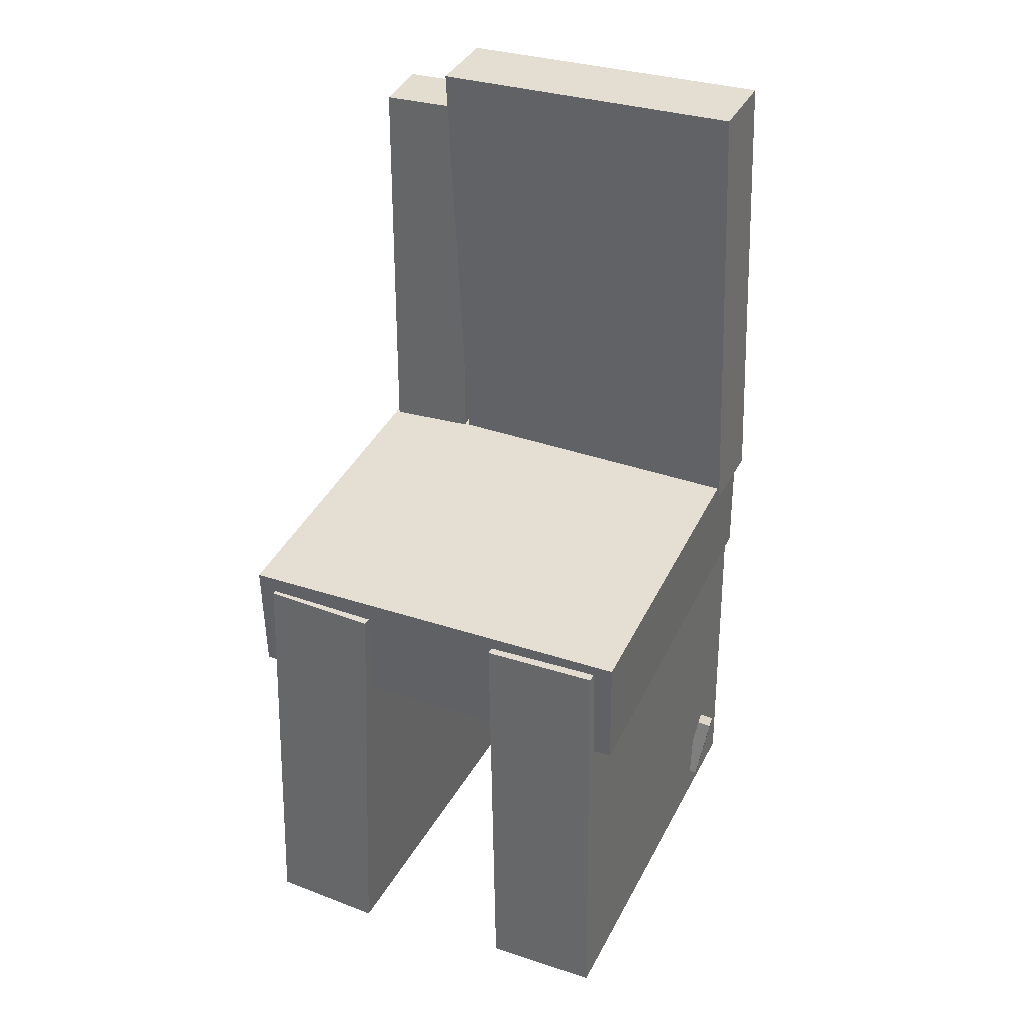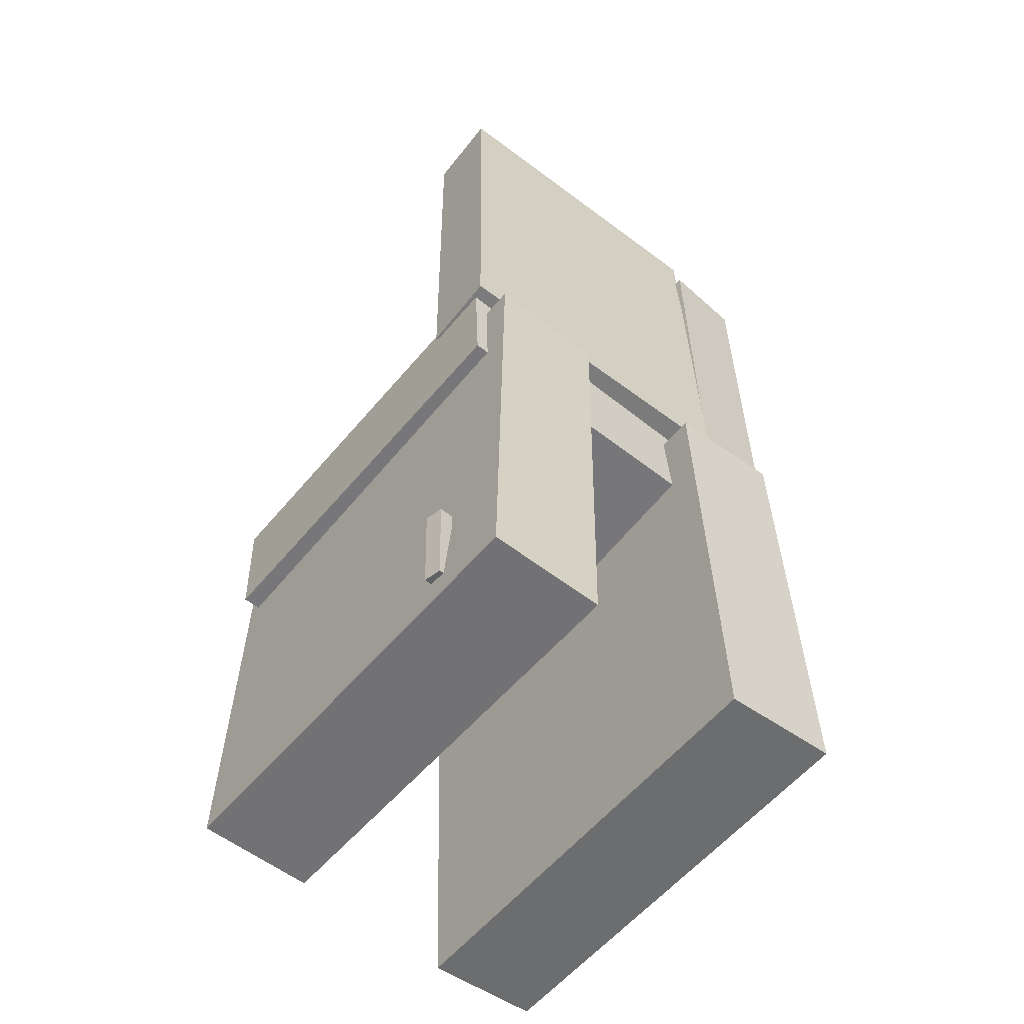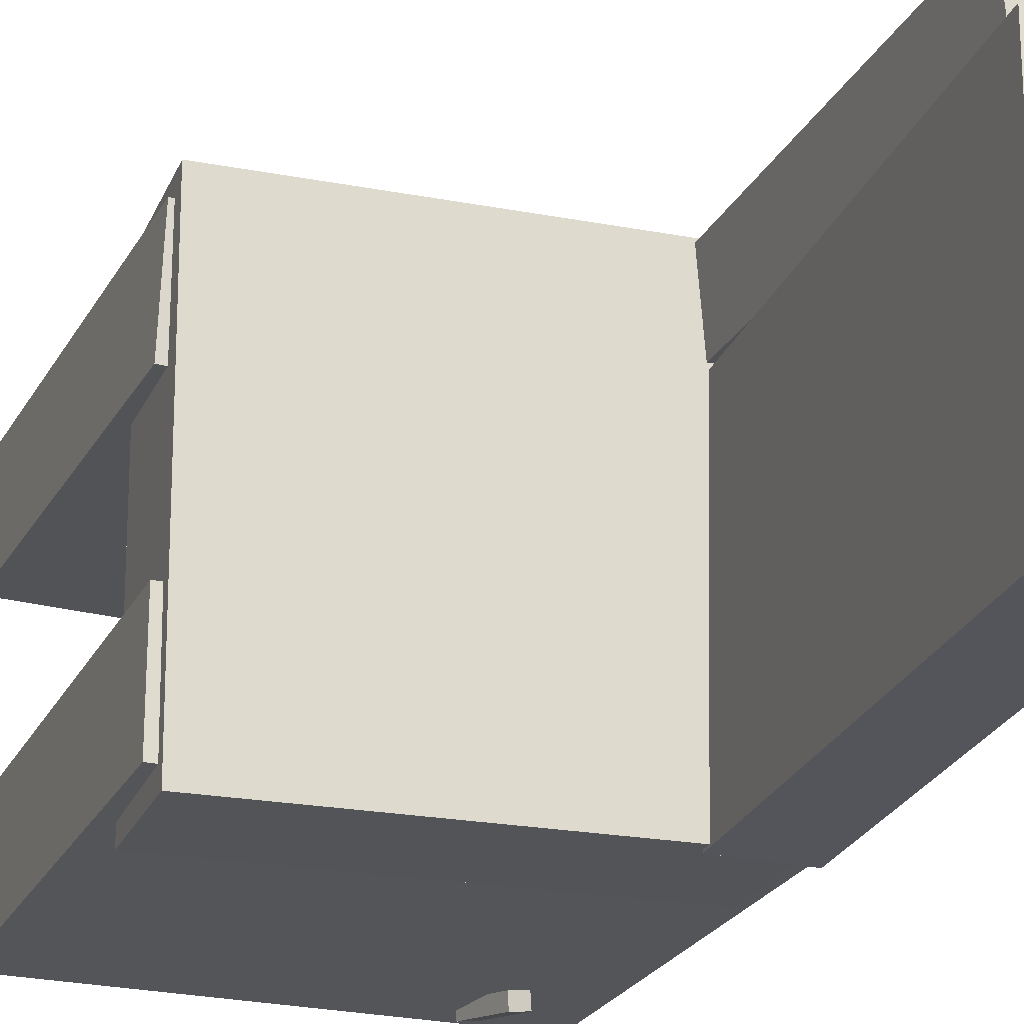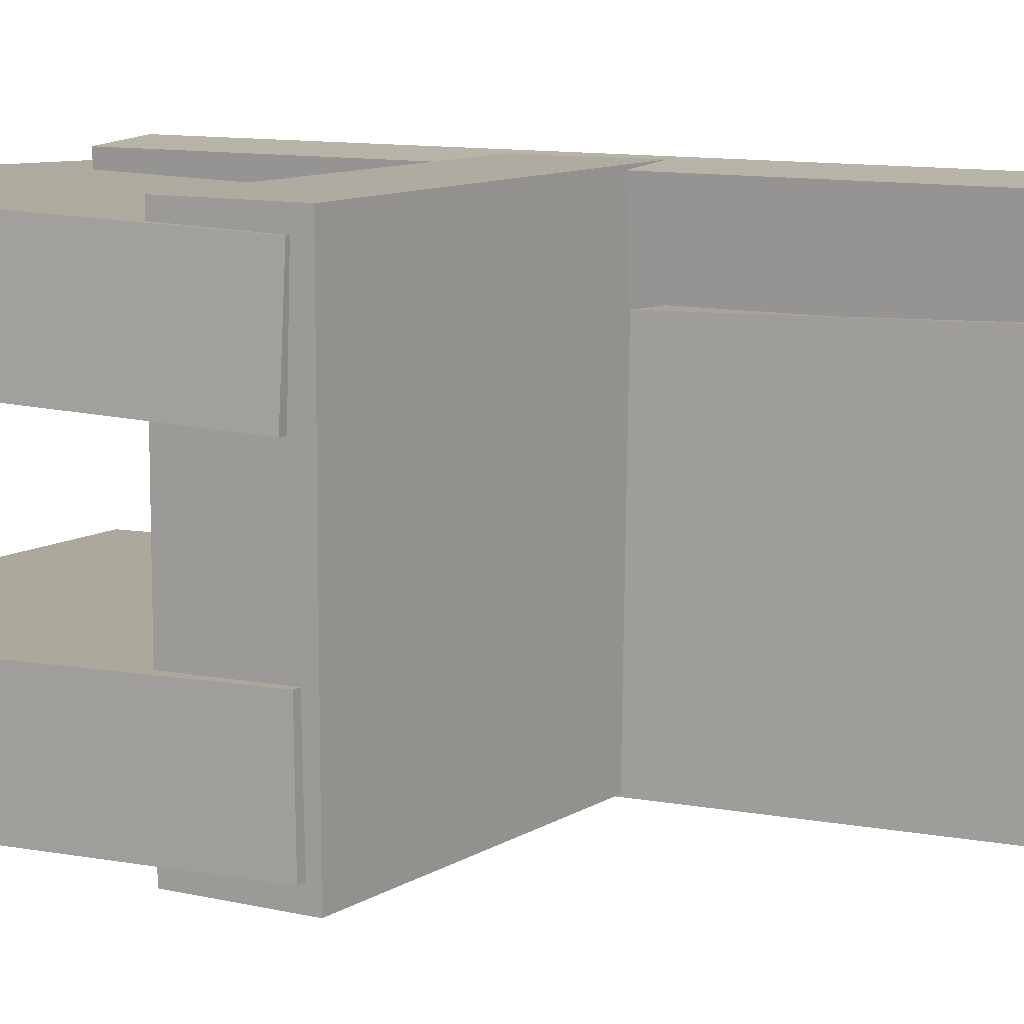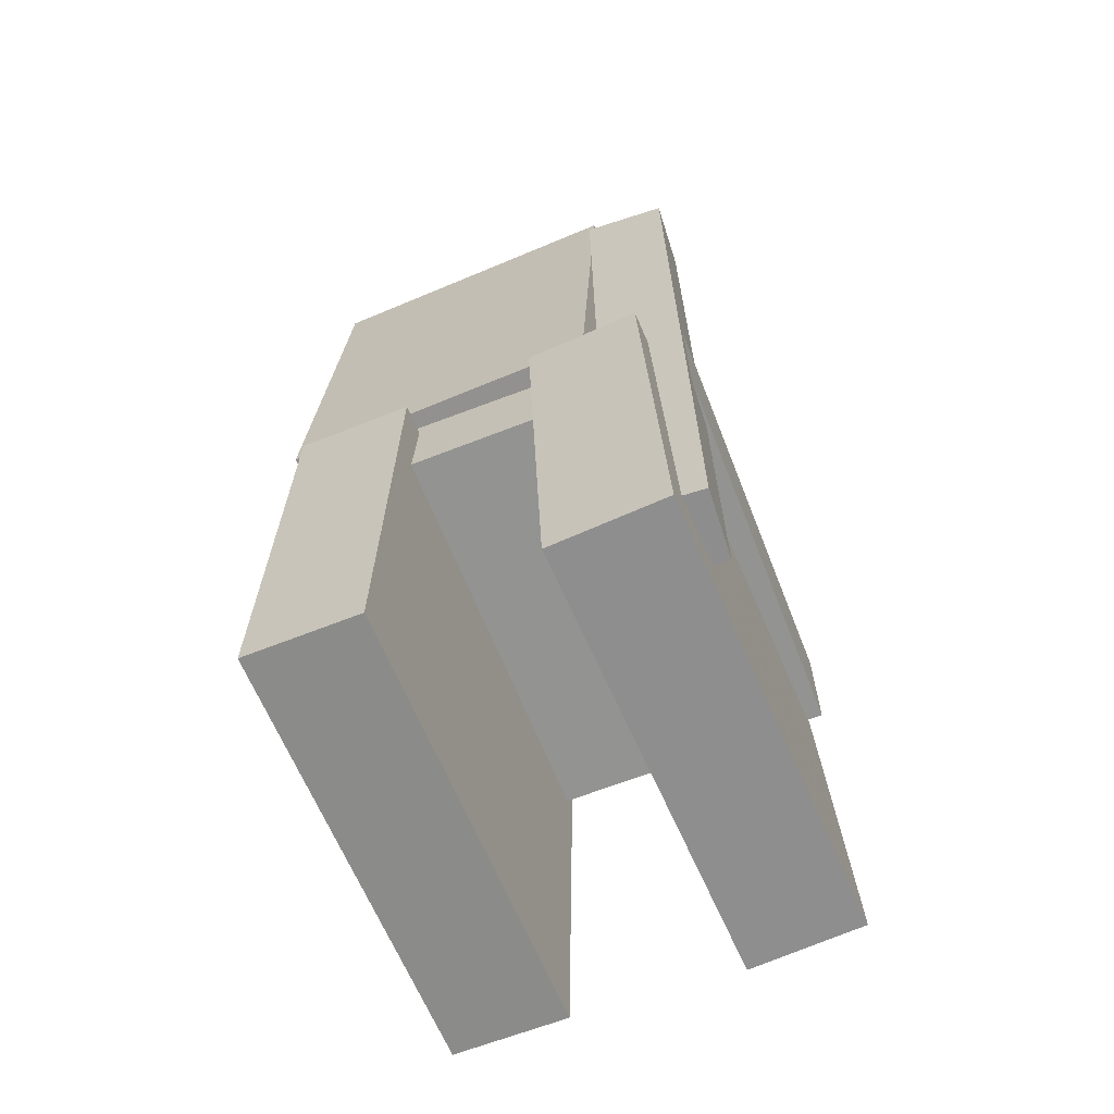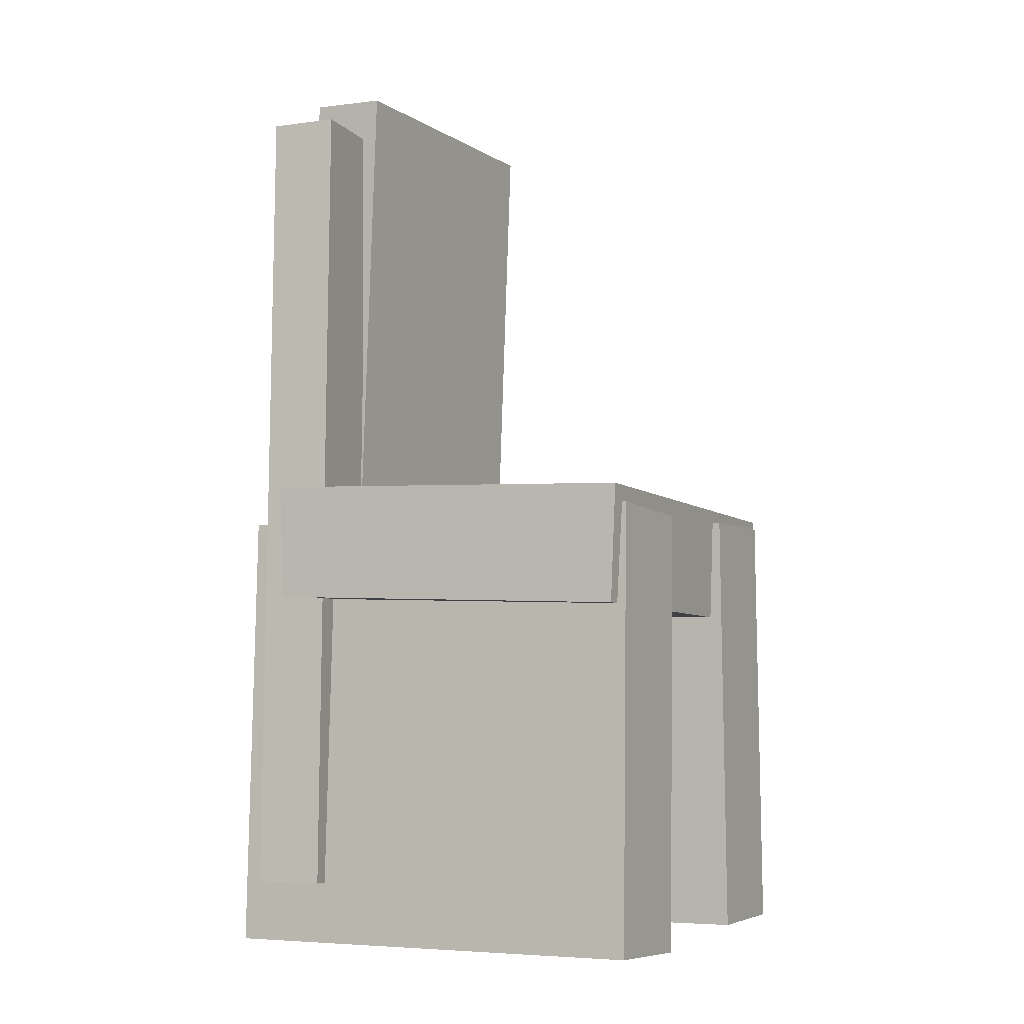
<metadata>
{"format":"obj","ext":"obj","renderer":"f3d","projection":"perspective","resolution":1024,"background":"white","views":[{"elev":35.0,"azim":113.9,"up":"+Y"},{"elev":-55.3,"azim":-129.2,"up":"+Y"},{"elev":-23.3,"azim":158.7,"up":"+Z"},{"elev":9.2,"azim":119.7,"up":"+Z"},{"elev":-64.3,"azim":-67.9,"up":"+Y"},{"elev":-6.3,"azim":26.9,"up":"+Y"}]}
</metadata>
<code>
v -0.2072 -0.4019 0.06585
v -0.2097 -0.3984 0.1643
v -0.2087 -0.01314 0.05186
v -0.2113 -0.009607 0.1503
v 0.1821 -0.4 0.07579
v 0.1795 -0.3965 0.1742
v 0.1805 -0.01122 0.0618
v 0.178 -0.007684 0.1602
f 1.0 7.0 5.0
f 1.0 3.0 7.0
f 1.0 4.0 3.0
f 1.0 2.0 4.0
f 3.0 8.0 7.0
f 3.0 4.0 8.0
f 5.0 7.0 8.0
f 5.0 8.0 6.0
f 1.0 5.0 6.0
f 1.0 6.0 2.0
f 2.0 6.0 8.0
f 2.0 8.0 4.0
v -0.1387 -0.3668 -0.1736
v -0.1371 -0.3648 -0.161
v -0.1487 -0.3031 -0.1827
v -0.1472 -0.3011 -0.1701
v -0.1232 -0.3647 -0.1759
v -0.1216 -0.3627 -0.1633
v -0.1332 -0.301 -0.1849
v -0.1316 -0.299 -0.1724
f 9.0 15.0 13.0
f 9.0 11.0 15.0
f 9.0 12.0 11.0
f 9.0 10.0 12.0
f 11.0 16.0 15.0
f 11.0 12.0 16.0
f 13.0 15.0 16.0
f 13.0 16.0 14.0
f 9.0 13.0 14.0
f 9.0 14.0 10.0
f 10.0 14.0 16.0
f 10.0 16.0 12.0
v -0.1957 0.005514 0.09623
v -0.1284 0.00212 0.09766
v -0.1754 0.4124 0.1063
v -0.1081 0.409 0.1077
v -0.1895 0.01206 -0.1808
v -0.1221 0.008663 -0.1794
v -0.1692 0.4189 -0.1708
v -0.1018 0.4155 -0.1693
f 17.0 23.0 21.0
f 17.0 19.0 23.0
f 17.0 20.0 19.0
f 17.0 18.0 20.0
f 19.0 24.0 23.0
f 19.0 20.0 24.0
f 21.0 23.0 24.0
f 21.0 24.0 22.0
f 17.0 21.0 22.0
f 17.0 22.0 18.0
f 18.0 22.0 24.0
f 18.0 24.0 20.0
v -0.2032 -0.3893 -0.1702
v -0.2035 -0.3908 -0.07077
v -0.2045 -0.005035 -0.1641
v -0.2048 -0.006608 -0.06469
v 0.1808 -0.388 -0.169
v 0.1805 -0.3896 -0.06964
v 0.1795 -0.003773 -0.1629
v 0.1792 -0.005346 -0.06356
f 25.0 31.0 29.0
f 25.0 27.0 31.0
f 25.0 28.0 27.0
f 25.0 26.0 28.0
f 27.0 32.0 31.0
f 27.0 28.0 32.0
f 29.0 31.0 32.0
f 29.0 32.0 30.0
f 25.0 29.0 30.0
f 25.0 30.0 26.0
f 26.0 30.0 32.0
f 26.0 32.0 28.0
v -0.1276 -0.3444 0.1047
v -0.1871 -0.3441 0.1092
v -0.1247 0.3724 0.09941
v -0.1842 0.3727 0.1039
v -0.1221 -0.3439 0.1785
v -0.1816 -0.3436 0.183
v -0.1191 0.3729 0.1732
v -0.1787 0.3732 0.1777
f 33.0 39.0 37.0
f 33.0 35.0 39.0
f 33.0 36.0 35.0
f 33.0 34.0 36.0
f 35.0 40.0 39.0
f 35.0 36.0 40.0
f 37.0 39.0 40.0
f 37.0 40.0 38.0
f 33.0 37.0 38.0
f 33.0 38.0 34.0
f 34.0 38.0 40.0
f 34.0 40.0 36.0
v -0.1776 0.02075 -0.1769
v -0.1821 -0.0822 -0.1765
v -0.1743 0.02209 0.1794
v -0.1787 -0.08086 0.1799
v 0.1717 0.005646 -0.1801
v 0.1672 -0.09731 -0.1797
v 0.175 0.00699 0.1762
v 0.1706 -0.09596 0.1766
f 41.0 47.0 45.0
f 41.0 43.0 47.0
f 41.0 44.0 43.0
f 41.0 42.0 44.0
f 43.0 48.0 47.0
f 43.0 44.0 48.0
f 45.0 47.0 48.0
f 45.0 48.0 46.0
f 41.0 45.0 46.0
f 41.0 46.0 42.0
f 42.0 46.0 48.0
f 42.0 48.0 44.0

</code>
